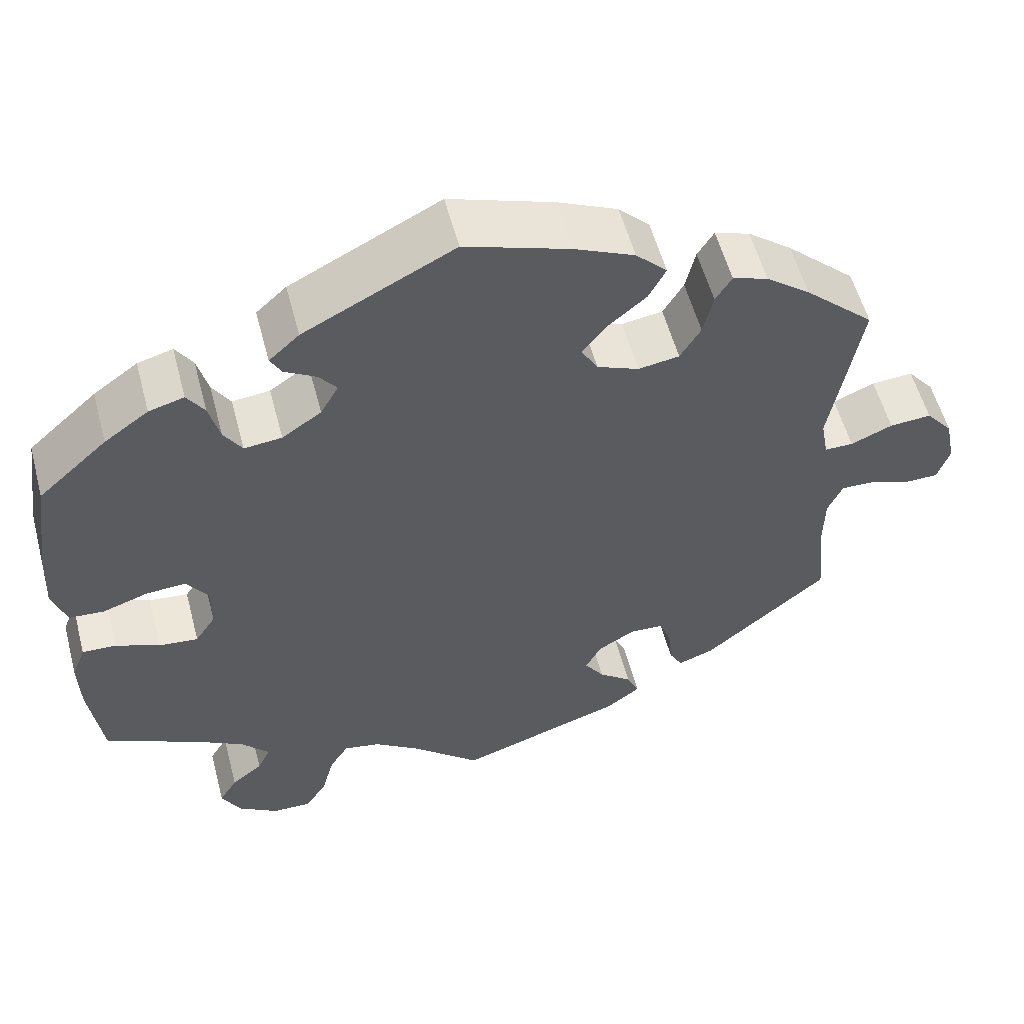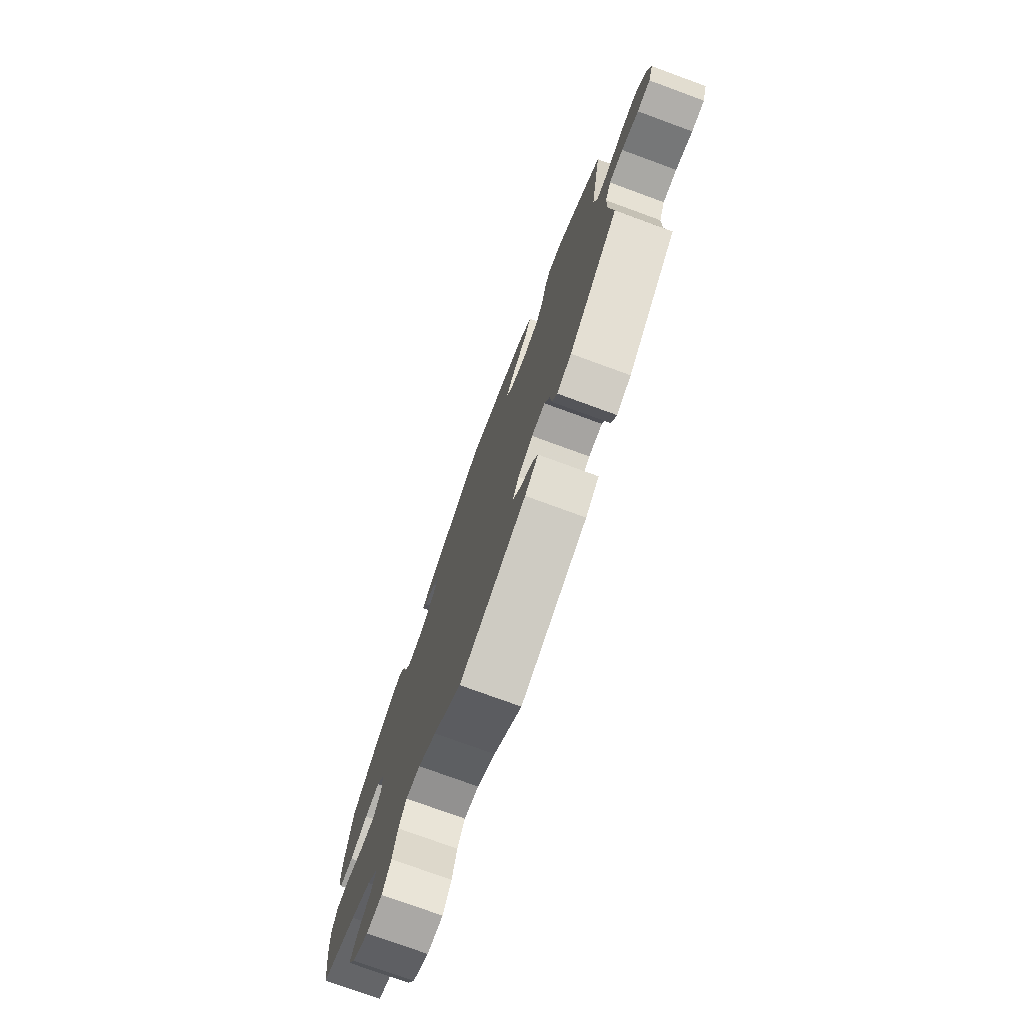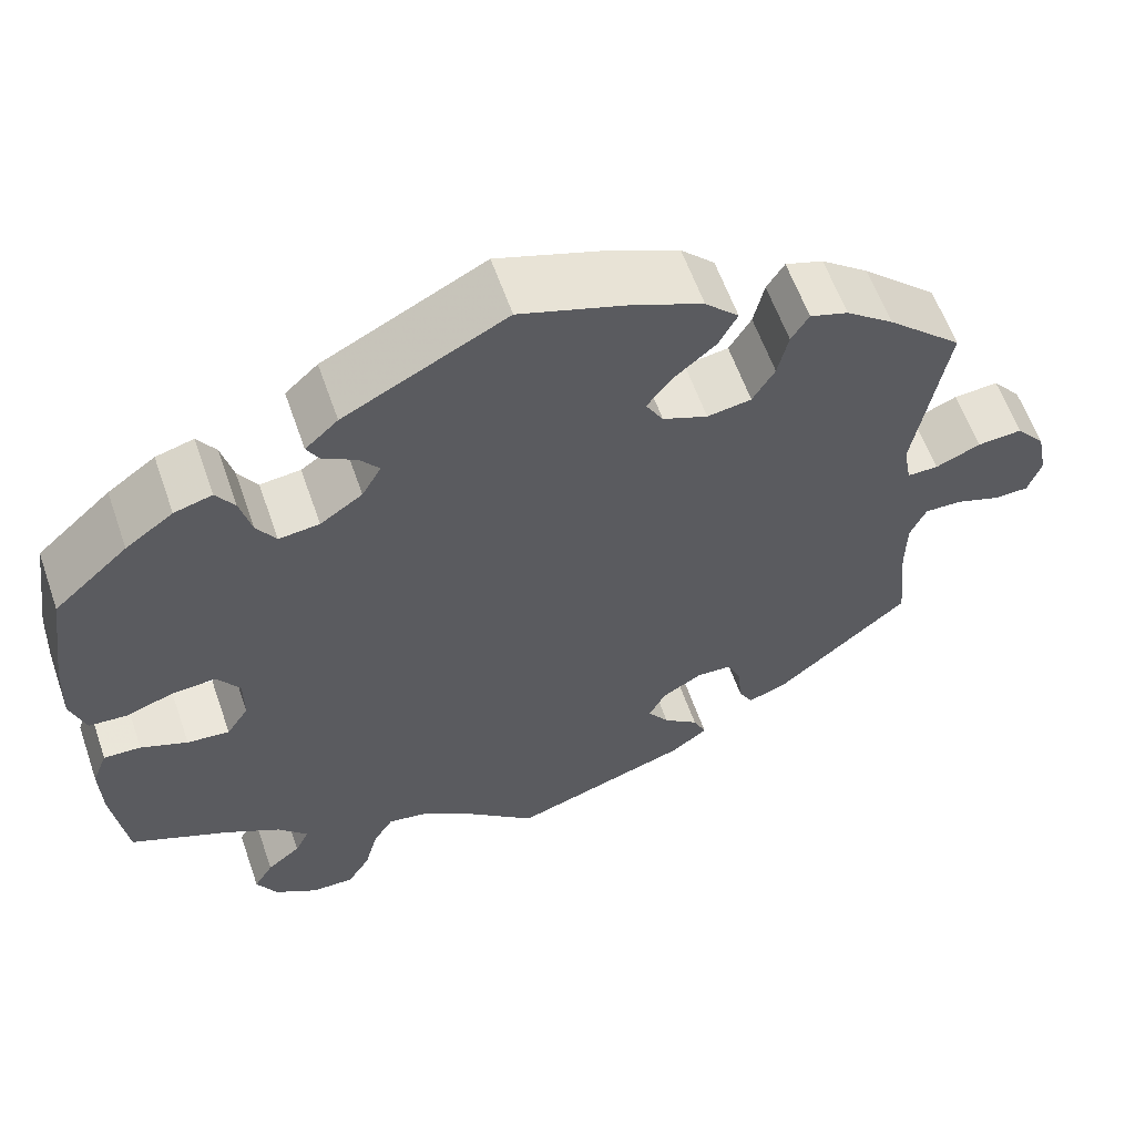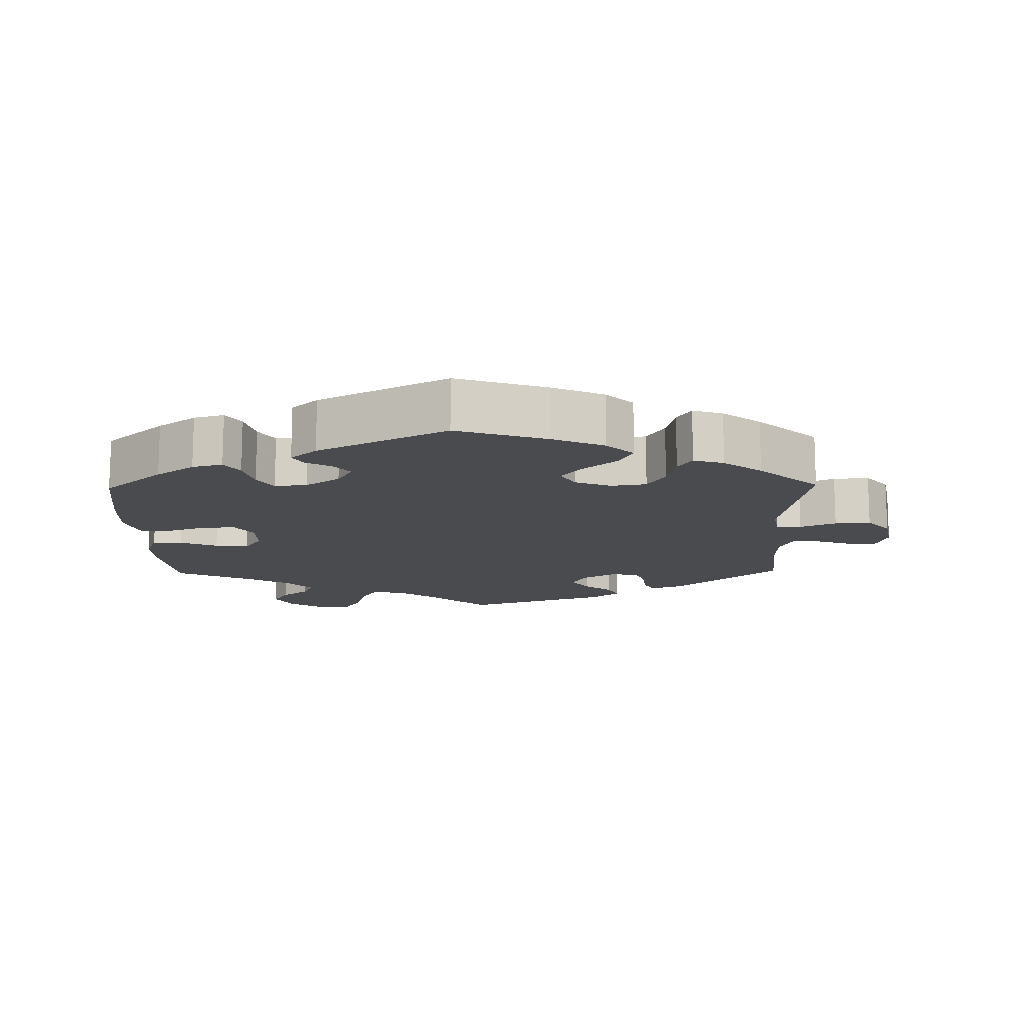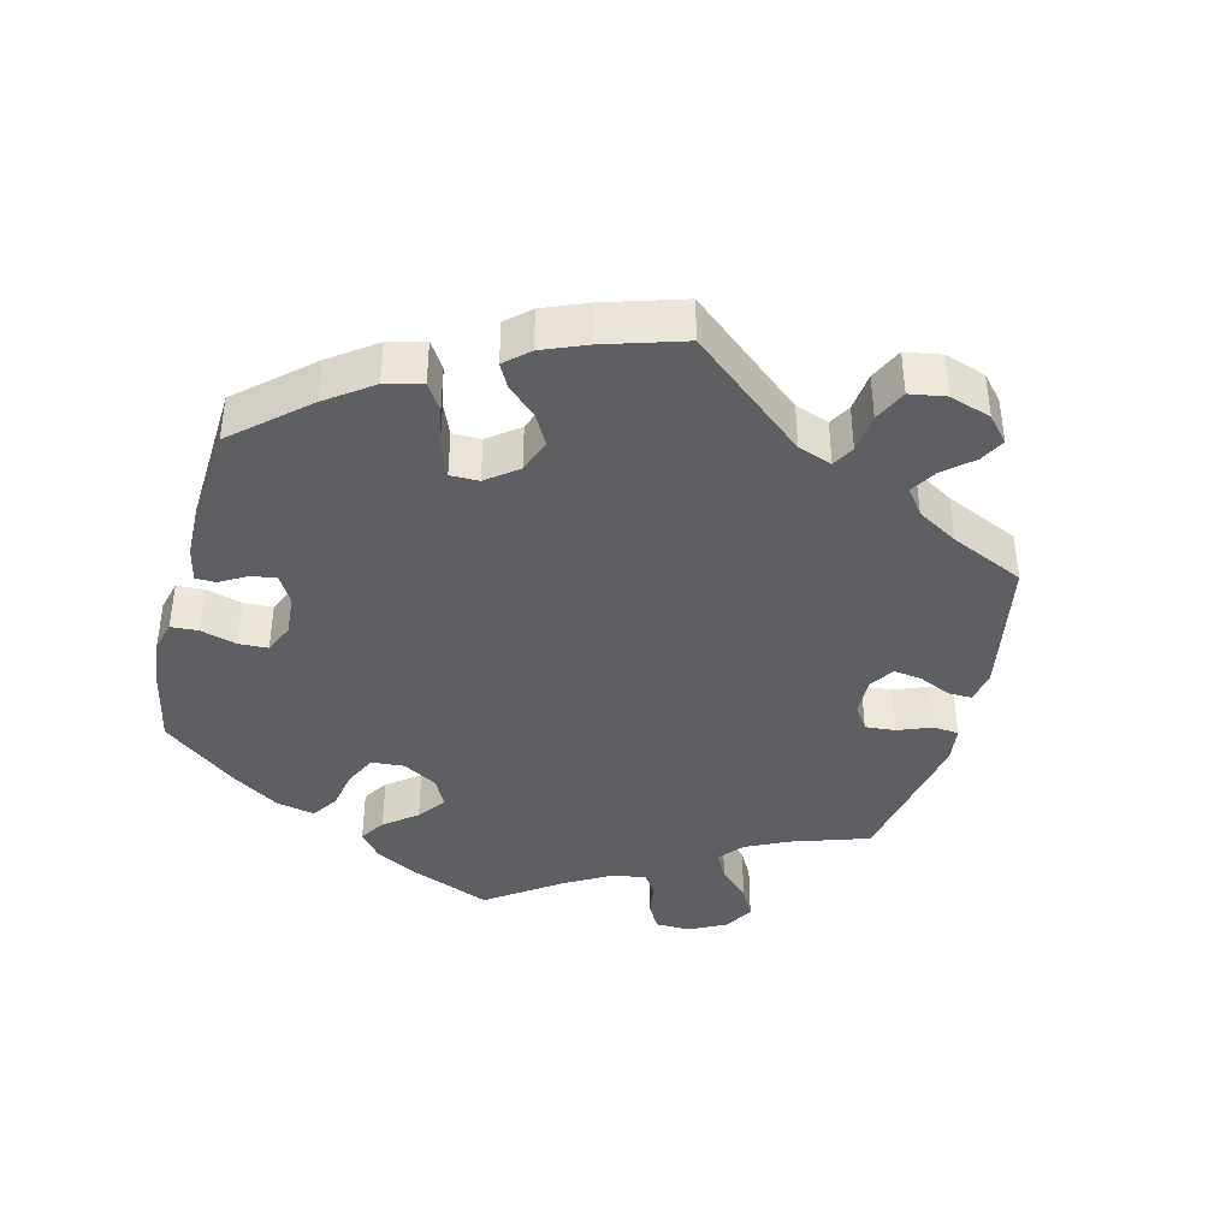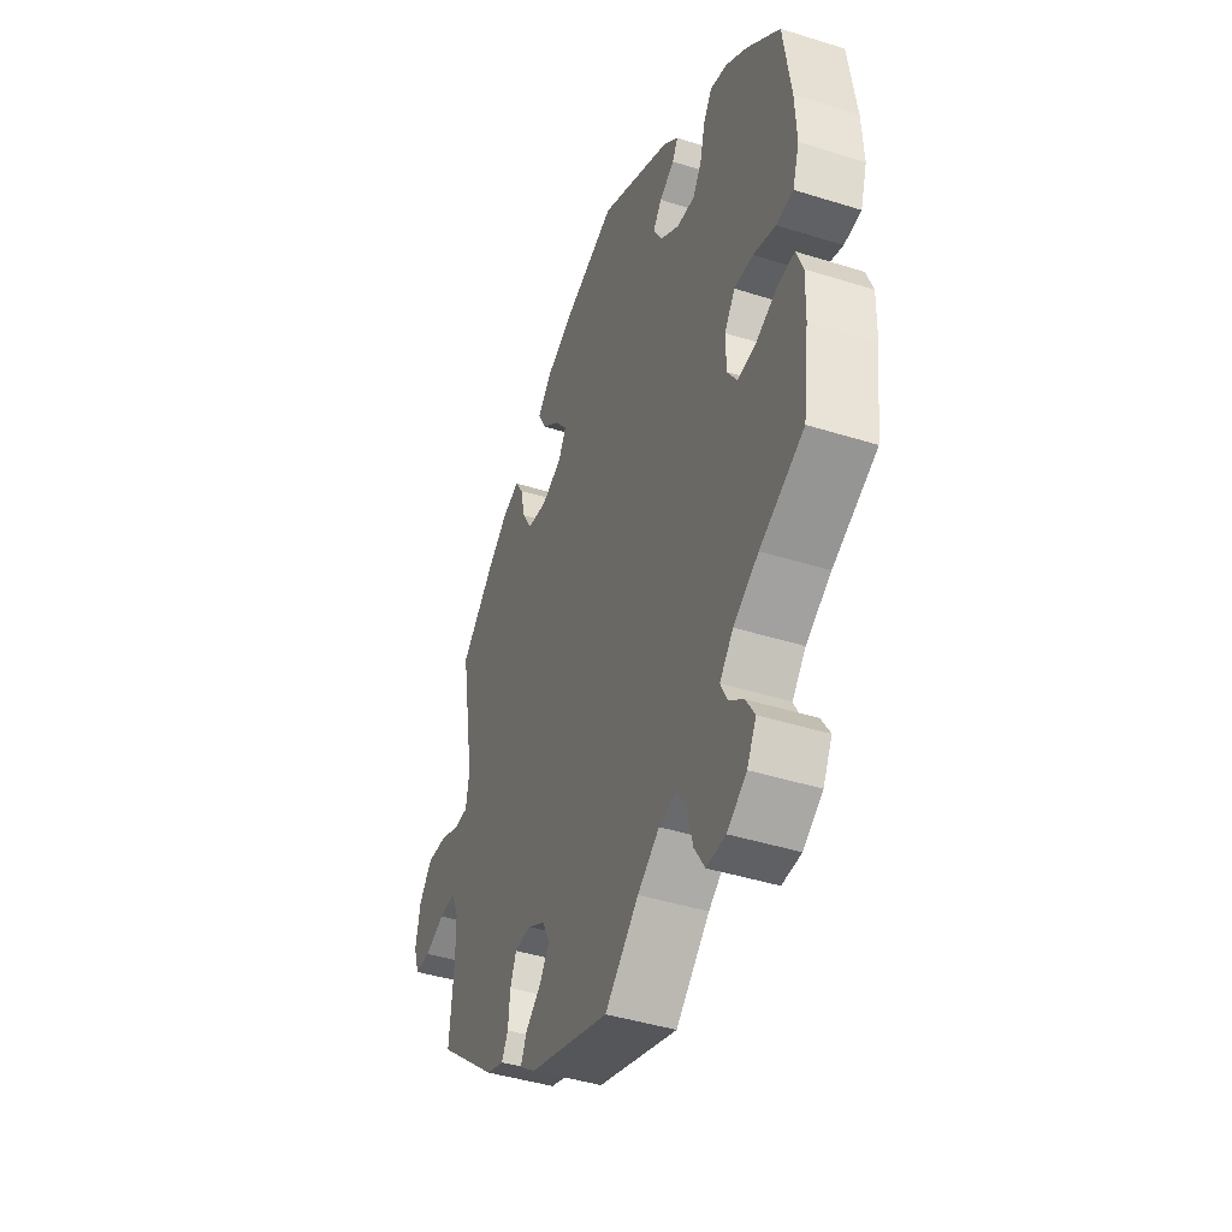
<metadata>
{"format":"obj","ext":"obj","renderer":"f3d","projection":"perspective","resolution":1024,"background":"white","views":[{"elev":55.9,"azim":-14.8,"up":"+Z"},{"elev":-76.3,"azim":69.9,"up":"+Z"},{"elev":60.1,"azim":-19.2,"up":"+Z"},{"elev":-13.7,"azim":1.1,"up":"+Y"},{"elev":-40.5,"azim":45.7,"up":"+Y"},{"elev":-43.2,"azim":-110.4,"up":"+Z"}]}
</metadata>
<code>
v 0.35 0.07 -0.416
v 0.306 0.07 -0.432
v 0.29 0.07 -0.403
v 0.285 0.07 -0.353
v 0.27 0.07 -0.316
v 0.229 0.07 -0.314
v 0.184 0.07 -0.341
v 0.165 0.07 -0.378
v 0.189 0.07 -0.413
v 0.229 0.07 -0.445
v 0.244 0.07 -0.478
v 0.203 0.07 -0.509
v 0 0.07 -0.578
v -0.085 0.07 -0.502
v -0.14 0.07 -0.464
v -0.184 0.07 -0.456
v -0.207 0.07 -0.493
v -0.222 0.07 -0.55
v -0.248 0.07 -0.592
v -0.296 0.07 -0.591
v -0.345 0.07 -0.559
v -0.368 0.07 -0.516
v -0.346 0.07 -0.48
v -0.308 0.07 -0.449
v -0.292 0.07 -0.416
v -0.326 0.07 -0.378
v -0.389 0.07 -0.341
v -0.5 0.07 -0.289
v -0.516 0.07 -0.171
v -0.518 0.07 -0.101
v -0.501 0.07 -0.057
v -0.459 0.07 -0.059
v -0.406 0.07 -0.081
v -0.358 0.07 -0.086
v -0.333 0.07 -0.048
v -0.333 0.07 0.008
v -0.359 0.07 0.046
v -0.407 0.07 0.043
v -0.463 0.07 0.024
v -0.506 0.07 0.027
v -0.523 0.07 0.079
v -0.519 0.07 0.157
v -0.5 0.07 0.289
v -0.416 0.07 0.365
v -0.362 0.07 0.404
v -0.319 0.07 0.416
v -0.298 0.07 0.384
v -0.285 0.07 0.333
v -0.263 0.07 0.298
v -0.217 0.07 0.303
v -0.169 0.07 0.336
v -0.147 0.07 0.375
v -0.169 0.07 0.403
v -0.207 0.07 0.425
v -0.221 0.07 0.45
v -0.184 0.07 0.484
v -0.001 0.07 0.578
v 0.127 0.07 0.535
v 0.2 0.07 0.502
v 0.238 0.07 0.464
v 0.217 0.07 0.424
v 0.171 0.07 0.385
v 0.141 0.07 0.346
v 0.161 0.07 0.311
v 0.212 0.07 0.29
v 0.262 0.07 0.298
v 0.287 0.07 0.34
v 0.299 0.07 0.393
v 0.319 0.07 0.425
v 0.362 0.07 0.411
v 0.416 0.07 0.369
v 0.501 0.07 0.29
v 0.465 0.07 0.082
v 0.474 0.07 0.032
v 0.509 0.07 0.032
v 0.56 0.07 0.054
v 0.611 0.07 0.058
v 0.644 0.07 0.018
v 0.656 0.07 -0.042
v 0.641 0.07 -0.086
v 0.602 0.07 -0.087
v 0.551 0.07 -0.069
v 0.509 0.07 -0.068
v 0.491 0.07 -0.109
v 0.49 0.07 -0.175
v 0.501 0.07 -0.288
v 0.35 0 -0.416
v 0.306 0 -0.432
v 0.29 0 -0.403
v 0.285 0 -0.353
v 0.27 0 -0.316
v 0.229 0 -0.314
v 0.184 0 -0.341
v 0.165 0 -0.378
v 0.189 0 -0.413
v 0.229 0 -0.445
v 0.244 0 -0.478
v 0.203 0 -0.509
v 0 0 -0.578
v -0.085 0 -0.502
v -0.14 0 -0.464
v -0.184 0 -0.456
v -0.207 0 -0.493
v -0.222 0 -0.55
v -0.248 0 -0.592
v -0.296 0 -0.591
v -0.345 0 -0.559
v -0.368 0 -0.516
v -0.346 0 -0.48
v -0.308 0 -0.449
v -0.292 0 -0.416
v -0.326 0 -0.378
v -0.389 0 -0.341
v -0.5 0 -0.289
v -0.516 0 -0.171
v -0.518 0 -0.101
v -0.501 0 -0.057
v -0.459 0 -0.059
v -0.406 0 -0.081
v -0.358 0 -0.086
v -0.333 0 -0.048
v -0.333 0 0.008
v -0.359 0 0.046
v -0.407 0 0.043
v -0.463 0 0.024
v -0.506 0 0.027
v -0.523 0 0.079
v -0.519 0 0.157
v -0.5 0 0.289
v -0.416 0 0.365
v -0.362 0 0.404
v -0.319 0 0.416
v -0.298 0 0.384
v -0.285 0 0.333
v -0.263 0 0.298
v -0.217 0 0.303
v -0.169 0 0.336
v -0.147 0 0.375
v -0.169 0 0.403
v -0.207 0 0.425
v -0.221 0 0.45
v -0.184 0 0.484
v -0.001 0 0.578
v 0.127 0 0.535
v 0.2 0 0.502
v 0.238 0 0.464
v 0.217 0 0.424
v 0.171 0 0.385
v 0.141 0 0.346
v 0.161 0 0.311
v 0.212 0 0.29
v 0.262 0 0.298
v 0.287 0 0.34
v 0.299 0 0.393
v 0.319 0 0.425
v 0.362 0 0.411
v 0.416 0 0.369
v 0.501 0 0.29
v 0.465 0 0.082
v 0.474 0 0.032
v 0.509 0 0.032
v 0.56 0 0.054
v 0.611 0 0.058
v 0.644 0 0.018
v 0.656 0 -0.042
v 0.641 0 -0.086
v 0.602 0 -0.087
v 0.551 0 -0.069
v 0.509 0 -0.068
v 0.491 0 -0.109
v 0.49 0 -0.175
v 0.501 0 -0.288
f 85 86 1 2
f 84 85 2 3
f 83 84 3 4
f 79 80 81 82
f 79 82 83
f 78 79 83
f 75 76 77 78
f 74 75 78 83
f 70 71 72 73
f 70 73 74
f 67 68 69 70
f 66 67 70 74
f 65 66 74 83
f 59 60 61 62
f 59 62 63
f 58 59 63
f 57 58 63
f 56 57 63 64
f 53 54 55 56
f 52 53 56 64
f 45 46 47 48
f 45 48 49
f 44 45 49
f 43 44 49
f 42 43 49
f 41 42 49 50
f 38 39 40 41
f 37 38 41 50
f 30 31 32 33
f 30 33 34
f 27 28 29 30
f 26 27 30 34
f 25 26 34 35
f 21 22 23 24
f 21 24 25
f 20 21 25
f 17 18 19 20
f 16 17 20 25
f 15 16 25 35
f 11 12 13 14
f 9 10 11 14
f 8 9 14 15
f 7 8 15 35
f 65 83 4 5
f 51 52 64 65
f 51 65 5 6
f 36 37 50 51
f 35 36 51
f 6 7 35 51
f 88 87 172 171
f 89 88 171 170
f 90 89 170 169
f 168 167 166 165
f 169 168 165
f 169 165 164
f 164 163 162 161
f 169 164 161 160
f 159 158 157 156
f 160 159 156
f 156 155 154 153
f 160 156 153 152
f 169 160 152 151
f 148 147 146 145
f 149 148 145
f 149 145 144
f 149 144 143
f 150 149 143 142
f 142 141 140 139
f 150 142 139 138
f 134 133 132 131
f 135 134 131
f 135 131 130
f 135 130 129
f 135 129 128
f 136 135 128 127
f 127 126 125 124
f 136 127 124 123
f 119 118 117 116
f 120 119 116
f 116 115 114 113
f 120 116 113 112
f 121 120 112 111
f 110 109 108 107
f 111 110 107
f 111 107 106
f 106 105 104 103
f 111 106 103 102
f 121 111 102 101
f 100 99 98 97
f 100 97 96 95
f 101 100 95 94
f 121 101 94 93
f 91 90 169 151
f 151 150 138 137
f 92 91 151 137
f 137 136 123 122
f 137 122 121
f 137 121 93 92
f 1 87 88 2
f 2 88 89 3
f 3 89 90 4
f 4 90 91 5
f 5 91 92 6
f 6 92 93 7
f 7 93 94 8
f 8 94 95 9
f 9 95 96 10
f 10 96 97 11
f 11 97 98 12
f 12 98 99 13
f 13 99 100 14
f 14 100 101 15
f 15 101 102 16
f 16 102 103 17
f 17 103 104 18
f 18 104 105 19
f 19 105 106 20
f 20 106 107 21
f 21 107 108 22
f 22 108 109 23
f 23 109 110 24
f 24 110 111 25
f 25 111 112 26
f 26 112 113 27
f 27 113 114 28
f 28 114 115 29
f 29 115 116 30
f 30 116 117 31
f 31 117 118 32
f 32 118 119 33
f 33 119 120 34
f 34 120 121 35
f 35 121 122 36
f 36 122 123 37
f 37 123 124 38
f 38 124 125 39
f 39 125 126 40
f 40 126 127 41
f 41 127 128 42
f 42 128 129 43
f 43 129 130 44
f 44 130 131 45
f 45 131 132 46
f 46 132 133 47
f 47 133 134 48
f 48 134 135 49
f 49 135 136 50
f 50 136 137 51
f 51 137 138 52
f 52 138 139 53
f 53 139 140 54
f 54 140 141 55
f 55 141 142 56
f 56 142 143 57
f 57 143 144 58
f 58 144 145 59
f 59 145 146 60
f 60 146 147 61
f 61 147 148 62
f 62 148 149 63
f 63 149 150 64
f 64 150 151 65
f 65 151 152 66
f 66 152 153 67
f 67 153 154 68
f 68 154 155 69
f 69 155 156 70
f 70 156 157 71
f 71 157 158 72
f 72 158 159 73
f 73 159 160 74
f 74 160 161 75
f 75 161 162 76
f 76 162 163 77
f 77 163 164 78
f 78 164 165 79
f 79 165 166 80
f 80 166 167 81
f 81 167 168 82
f 82 168 169 83
f 83 169 170 84
f 84 170 171 85
f 85 171 172 86
f 86 172 87 1

</code>
